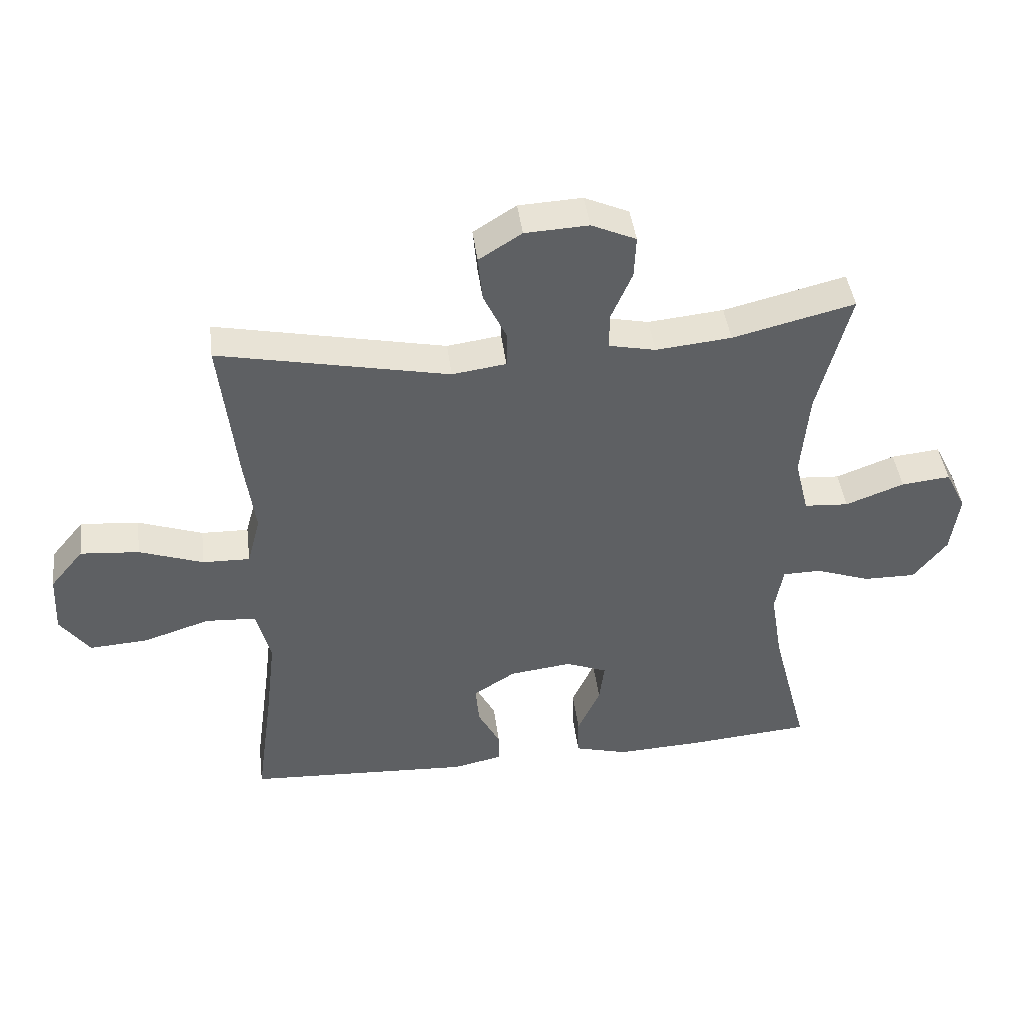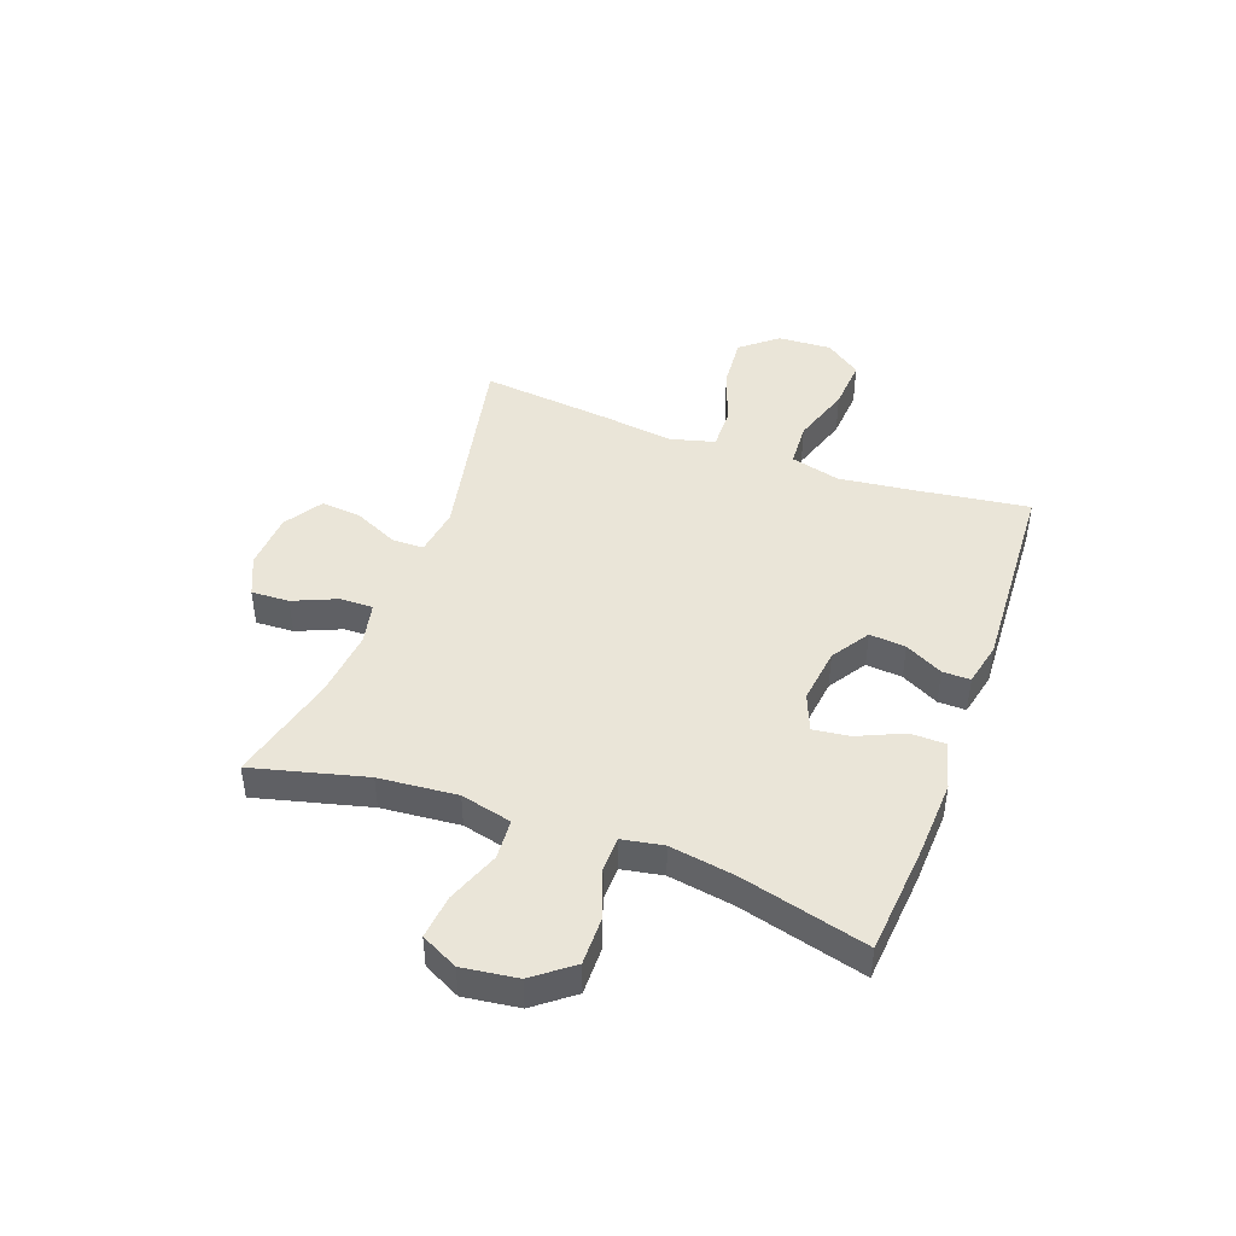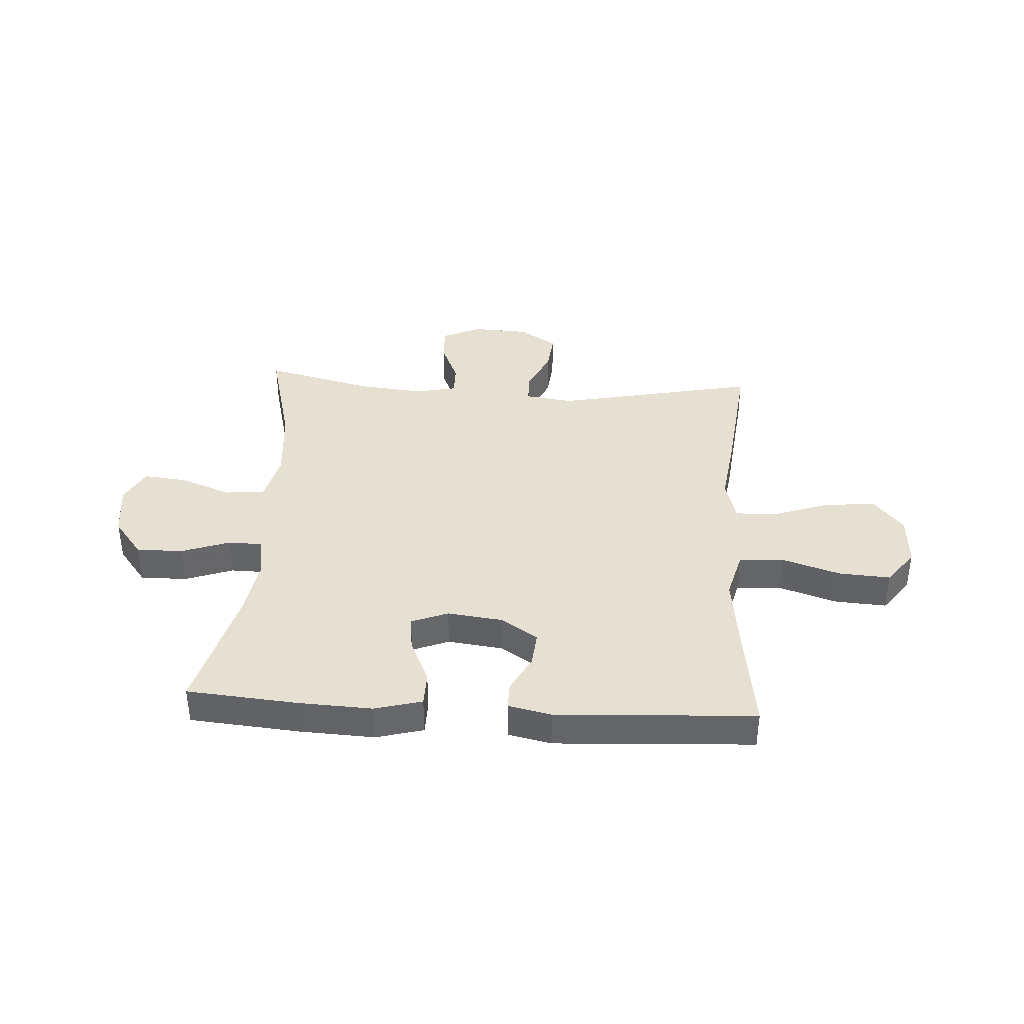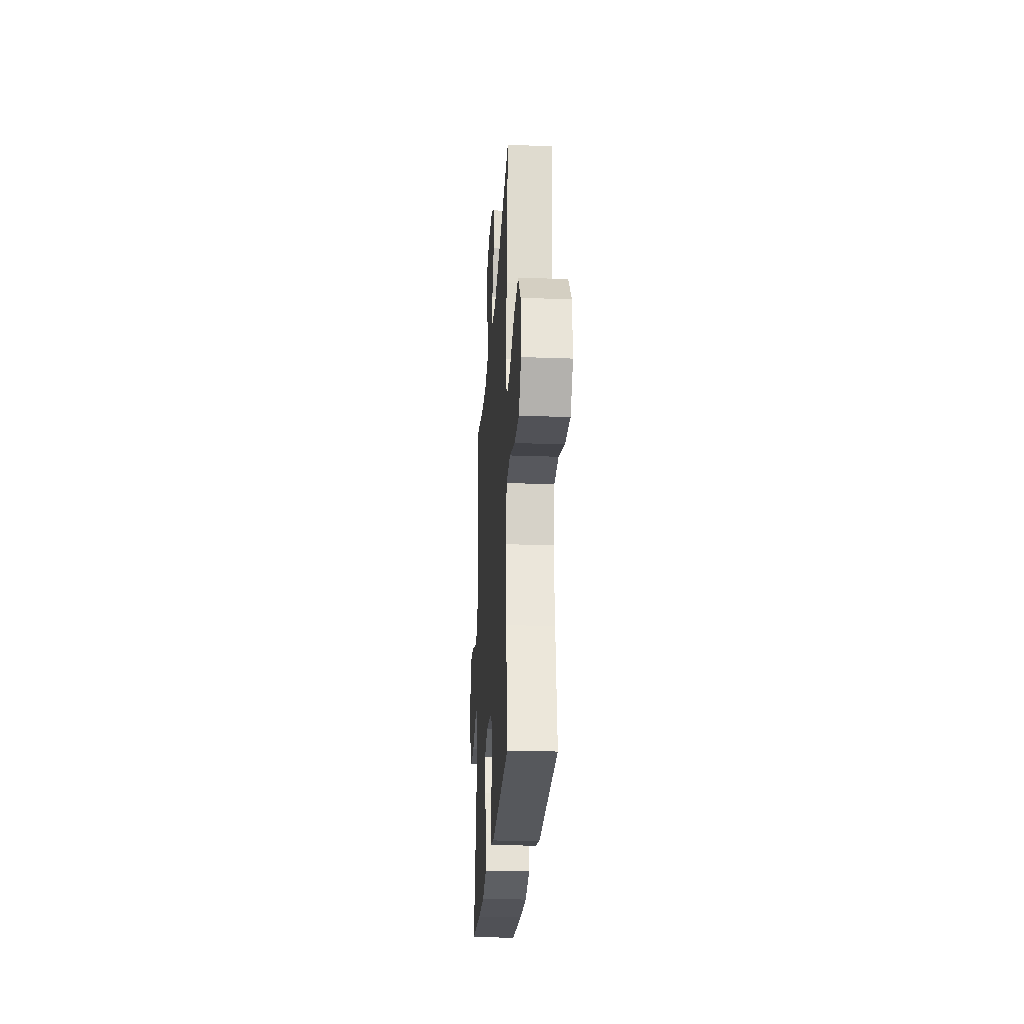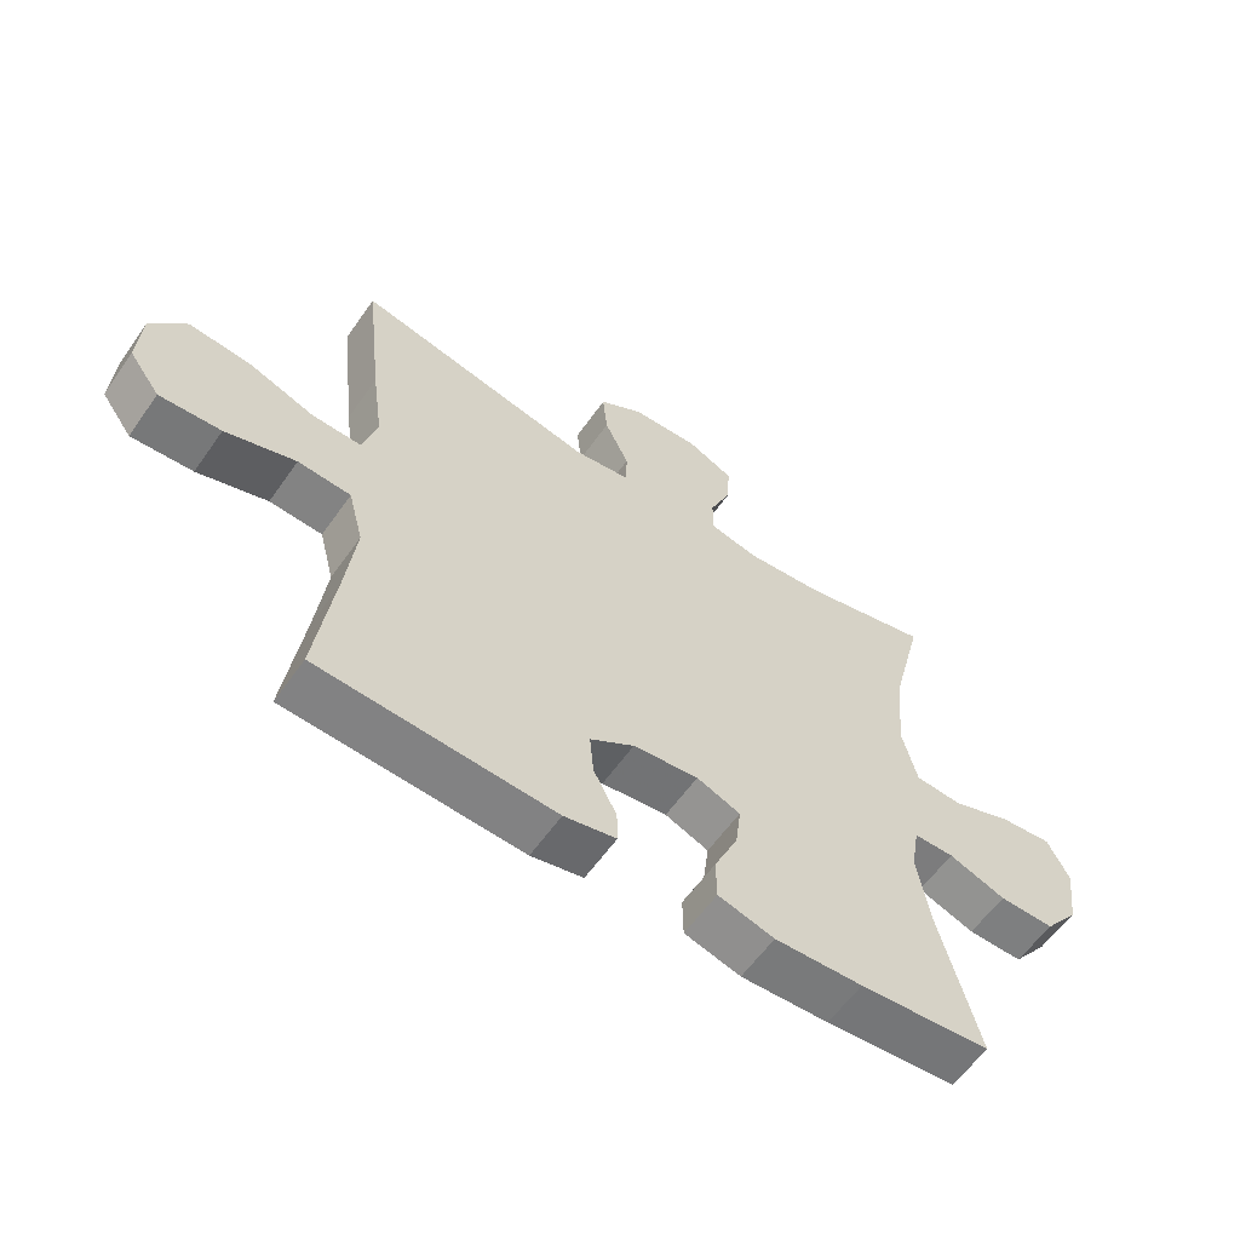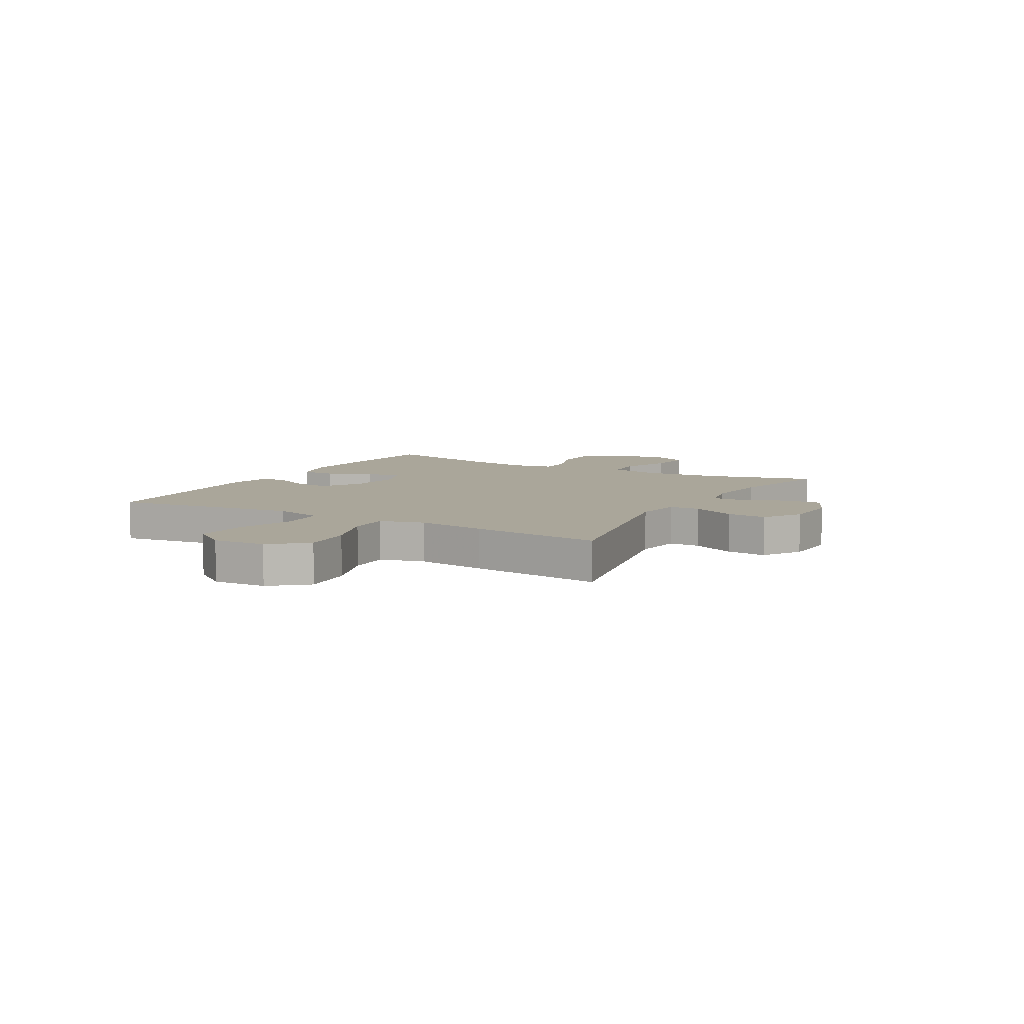
<metadata>
{"format":"obj","ext":"obj","renderer":"f3d","projection":"perspective","resolution":1024,"background":"white","views":[{"elev":43.6,"azim":-7.2,"up":"+Z"},{"elev":44.5,"azim":110.1,"up":"+Y"},{"elev":38.4,"azim":-176.5,"up":"+Y"},{"elev":-25.3,"azim":-93.5,"up":"+Z"},{"elev":-59.3,"azim":-34.9,"up":"+Z"},{"elev":7.8,"azim":-60.5,"up":"+Y"}]}
</metadata>
<code>
v -0.5 0.07 0.5
v -0.135 0.07 0.424
v -0.049 0.07 0.436
v -0.048 0.07 0.492
v -0.085 0.07 0.57
v -0.092 0.07 0.642
v -0.024 0.07 0.685
v 0.077 0.07 0.69
v 0.148 0.07 0.658
v 0.145 0.07 0.591
v 0.112 0.07 0.514
v 0.111 0.07 0.456
v 0.186 0.07 0.44
v 0.306 0.07 0.452
v 0.5 0.07 0.5
v 0.449 0.07 0.3
v 0.437 0.07 0.162
v 0.459 0.07 0.072
v 0.53 0.07 0.067
v 0.623 0.07 0.102
v 0.701 0.07 0.11
v 0.734 0.07 0.045
v 0.721 0.07 -0.052
v 0.668 0.07 -0.12
v 0.584 0.07 -0.119
v 0.497 0.07 -0.088
v 0.436 0.07 -0.089
v 0.423 0.07 -0.162
v 0.442 0.07 -0.277
v 0.5 0.07 -0.5
v 0.301 0.07 -0.517
v 0.168 0.07 -0.523
v 0.083 0.07 -0.5
v 0.082 0.07 -0.438
v 0.118 0.07 -0.358
v 0.126 0.07 -0.293
v 0.06 0.07 -0.267
v -0.039 0.07 -0.279
v -0.106 0.07 -0.322
v -0.1 0.07 -0.386
v -0.065 0.07 -0.453
v -0.064 0.07 -0.502
v -0.143 0.07 -0.519
v -0.5 0.07 -0.5
v -0.473 0.07 -0.302
v -0.457 0.07 -0.168
v -0.48 0.07 -0.08
v -0.56 0.07 -0.075
v -0.666 0.07 -0.109
v -0.759 0.07 -0.115
v -0.806 0.07 -0.051
v -0.801 0.07 0.044
v -0.748 0.07 0.108
v -0.655 0.07 0.1
v -0.553 0.07 0.064
v -0.478 0.07 0.062
v -0.457 0.07 0.141
v -0.474 0.07 0.265
v -0.5 0 0.5
v -0.135 0 0.424
v -0.049 0 0.436
v -0.048 0 0.492
v -0.085 0 0.57
v -0.092 0 0.642
v -0.024 0 0.685
v 0.077 0 0.69
v 0.148 0 0.658
v 0.145 0 0.591
v 0.112 0 0.514
v 0.111 0 0.456
v 0.186 0 0.44
v 0.306 0 0.452
v 0.5 0 0.5
v 0.449 0 0.3
v 0.437 0 0.162
v 0.459 0 0.072
v 0.53 0 0.067
v 0.623 0 0.102
v 0.701 0 0.11
v 0.734 0 0.045
v 0.721 0 -0.052
v 0.668 0 -0.12
v 0.584 0 -0.119
v 0.497 0 -0.088
v 0.436 0 -0.089
v 0.423 0 -0.162
v 0.442 0 -0.277
v 0.5 0 -0.5
v 0.301 0 -0.517
v 0.168 0 -0.523
v 0.083 0 -0.5
v 0.082 0 -0.438
v 0.118 0 -0.358
v 0.126 0 -0.293
v 0.06 0 -0.267
v -0.039 0 -0.279
v -0.106 0 -0.322
v -0.1 0 -0.386
v -0.065 0 -0.453
v -0.064 0 -0.502
v -0.143 0 -0.519
v -0.5 0 -0.5
v -0.473 0 -0.302
v -0.457 0 -0.168
v -0.48 0 -0.08
v -0.56 0 -0.075
v -0.666 0 -0.109
v -0.759 0 -0.115
v -0.806 0 -0.051
v -0.801 0 0.044
v -0.748 0 0.108
v -0.655 0 0.1
v -0.553 0 0.064
v -0.478 0 0.062
v -0.457 0 0.141
v -0.474 0 0.265
f 57 58 1 2
f 56 57 2 3
f 53 54 55
f 52 53 55
f 51 52 55
f 50 51 55
f 49 50 55
f 48 49 55
f 47 48 55 56
f 46 47 56 3
f 43 44 45
f 42 43 45
f 41 42 45
f 40 41 45
f 39 40 45 46
f 38 39 46 3
f 33 34 35
f 32 33 35
f 31 32 35
f 30 31 35
f 29 30 35
f 28 29 35 36
f 27 28 36 37
f 24 25 26
f 23 24 26
f 22 23 26
f 21 22 26
f 20 21 26
f 19 20 26
f 18 19 26 27
f 38 3 4
f 37 38 4
f 27 37 4
f 18 27 4
f 17 18 4
f 9 10 11
f 8 9 11
f 7 8 11
f 6 7 11
f 5 6 11
f 4 5 11
f 4 11 12
f 16 17 4 12
f 14 15 16
f 13 14 16
f 12 13 16
f 60 59 116 115
f 61 60 115 114
f 113 112 111
f 113 111 110
f 113 110 109
f 113 109 108
f 113 108 107
f 113 107 106
f 114 113 106 105
f 61 114 105 104
f 103 102 101
f 103 101 100
f 103 100 99
f 103 99 98
f 104 103 98 97
f 61 104 97 96
f 93 92 91
f 93 91 90
f 93 90 89
f 93 89 88
f 93 88 87
f 94 93 87 86
f 95 94 86 85
f 84 83 82
f 84 82 81
f 84 81 80
f 84 80 79
f 84 79 78
f 84 78 77
f 85 84 77 76
f 62 61 96
f 62 96 95
f 62 95 85
f 62 85 76
f 62 76 75
f 69 68 67
f 69 67 66
f 69 66 65
f 69 65 64
f 69 64 63
f 69 63 62
f 70 69 62
f 70 62 75 74
f 74 73 72
f 74 72 71
f 74 71 70
f 1 59 60 2
f 2 60 61 3
f 3 61 62 4
f 4 62 63 5
f 5 63 64 6
f 6 64 65 7
f 7 65 66 8
f 8 66 67 9
f 9 67 68 10
f 10 68 69 11
f 11 69 70 12
f 12 70 71 13
f 13 71 72 14
f 14 72 73 15
f 15 73 74 16
f 16 74 75 17
f 17 75 76 18
f 18 76 77 19
f 19 77 78 20
f 20 78 79 21
f 21 79 80 22
f 22 80 81 23
f 23 81 82 24
f 24 82 83 25
f 25 83 84 26
f 26 84 85 27
f 27 85 86 28
f 28 86 87 29
f 29 87 88 30
f 30 88 89 31
f 31 89 90 32
f 32 90 91 33
f 33 91 92 34
f 34 92 93 35
f 35 93 94 36
f 36 94 95 37
f 37 95 96 38
f 38 96 97 39
f 39 97 98 40
f 40 98 99 41
f 41 99 100 42
f 42 100 101 43
f 43 101 102 44
f 44 102 103 45
f 45 103 104 46
f 46 104 105 47
f 47 105 106 48
f 48 106 107 49
f 49 107 108 50
f 50 108 109 51
f 51 109 110 52
f 52 110 111 53
f 53 111 112 54
f 54 112 113 55
f 55 113 114 56
f 56 114 115 57
f 57 115 116 58
f 58 116 59 1

</code>
